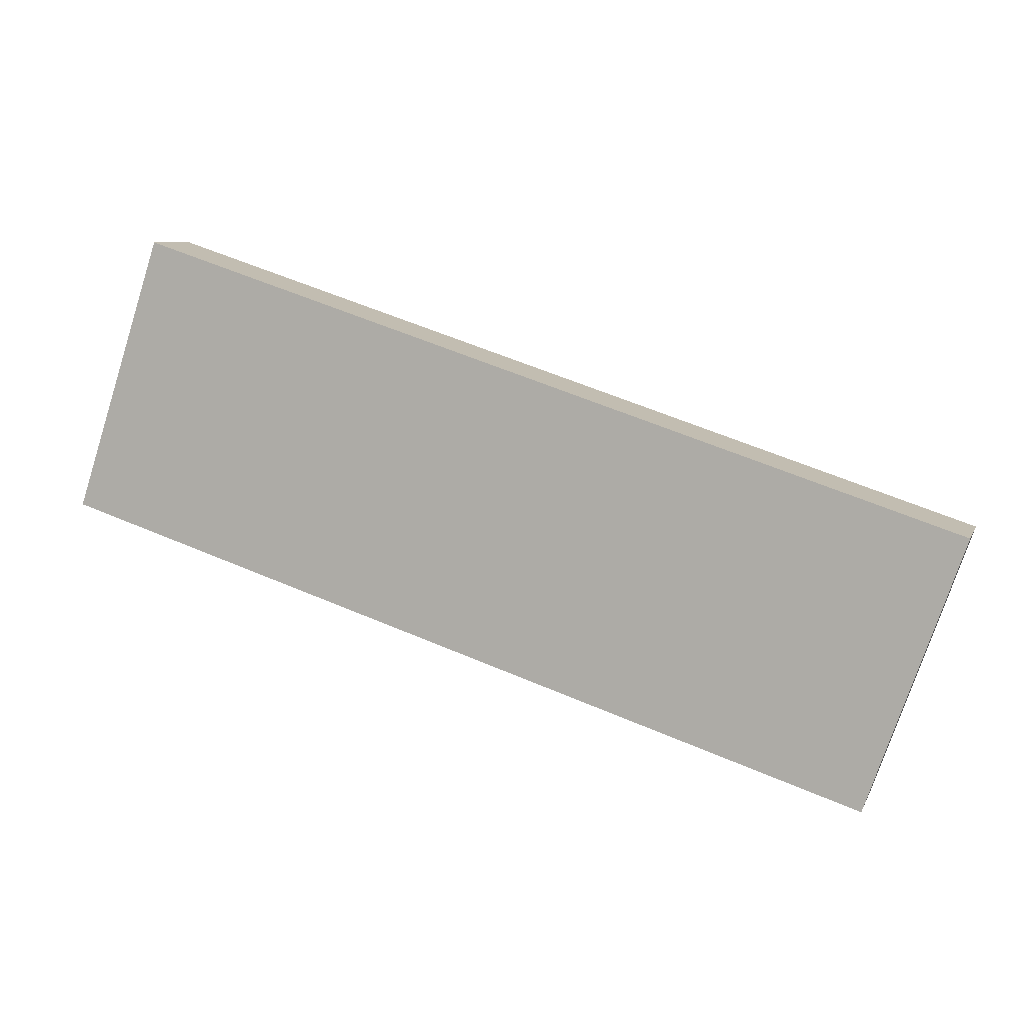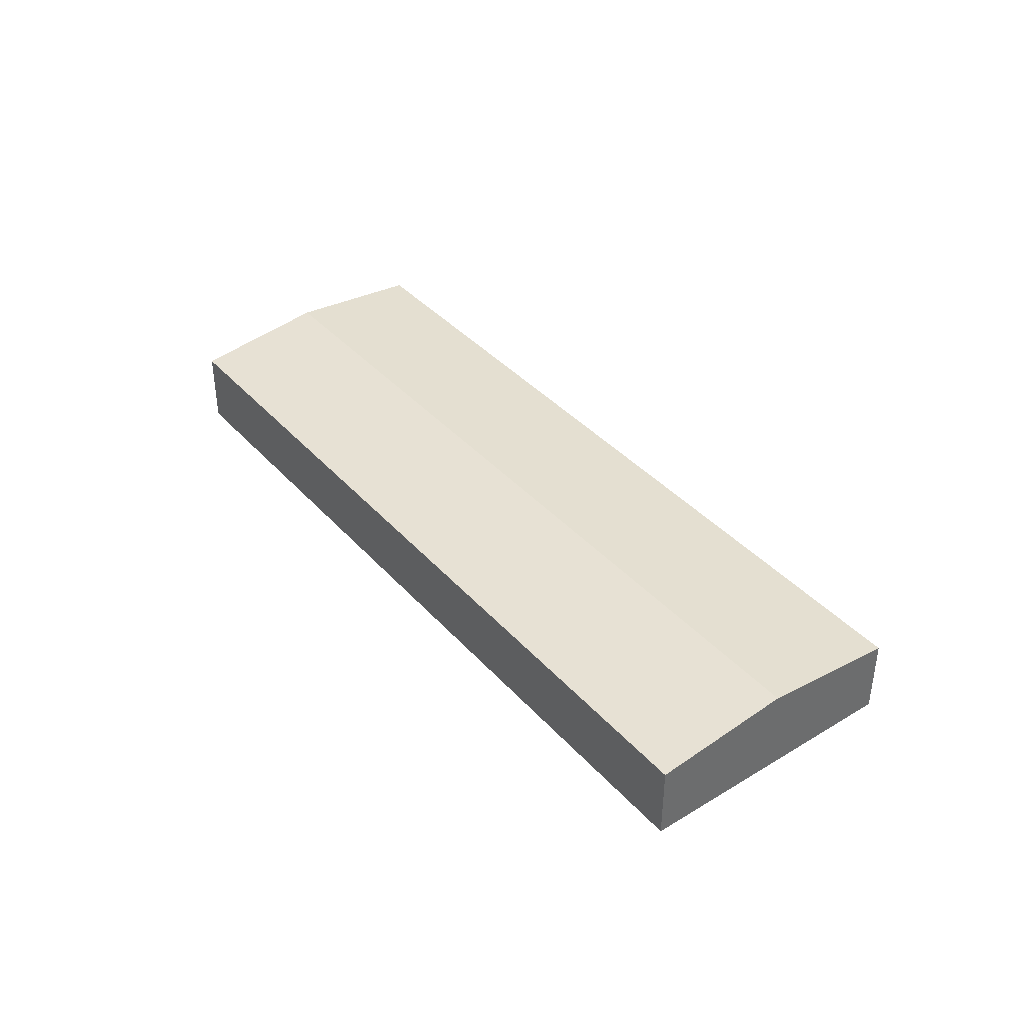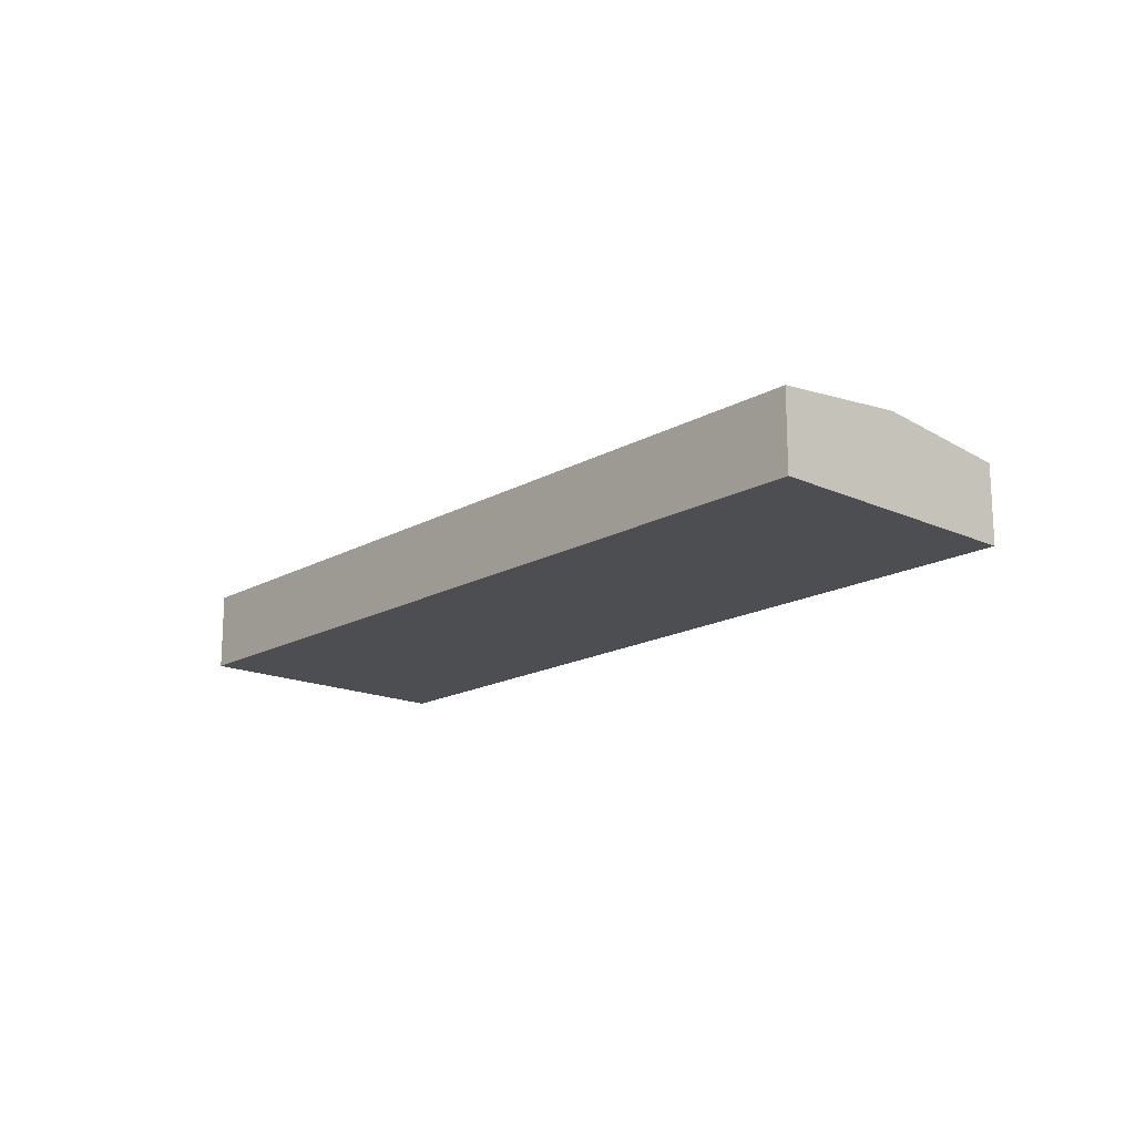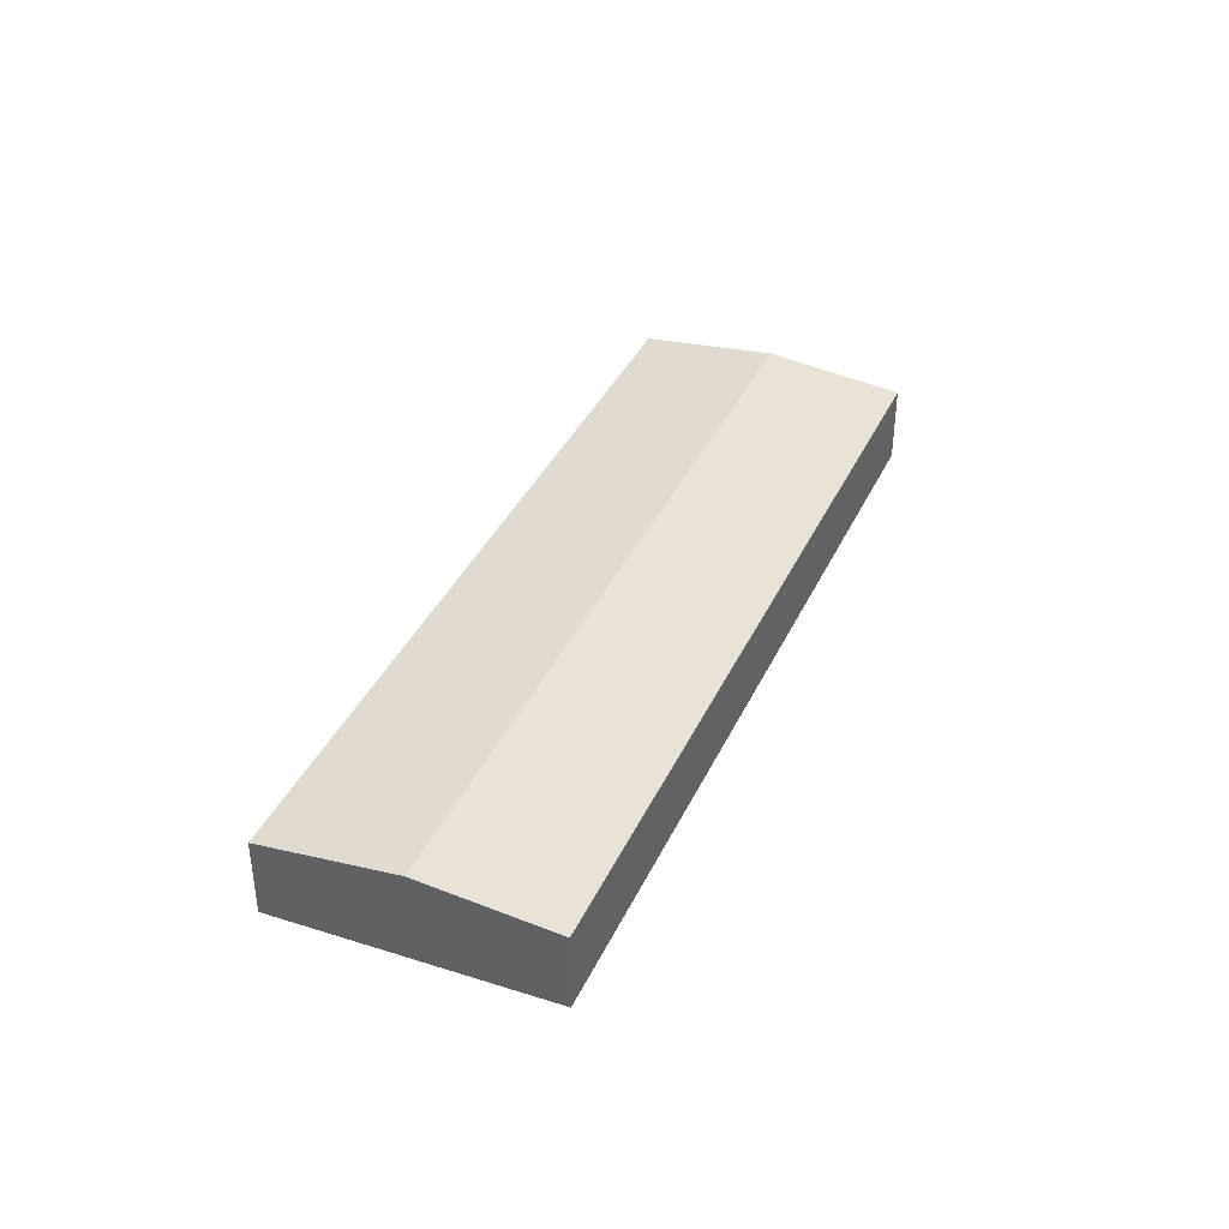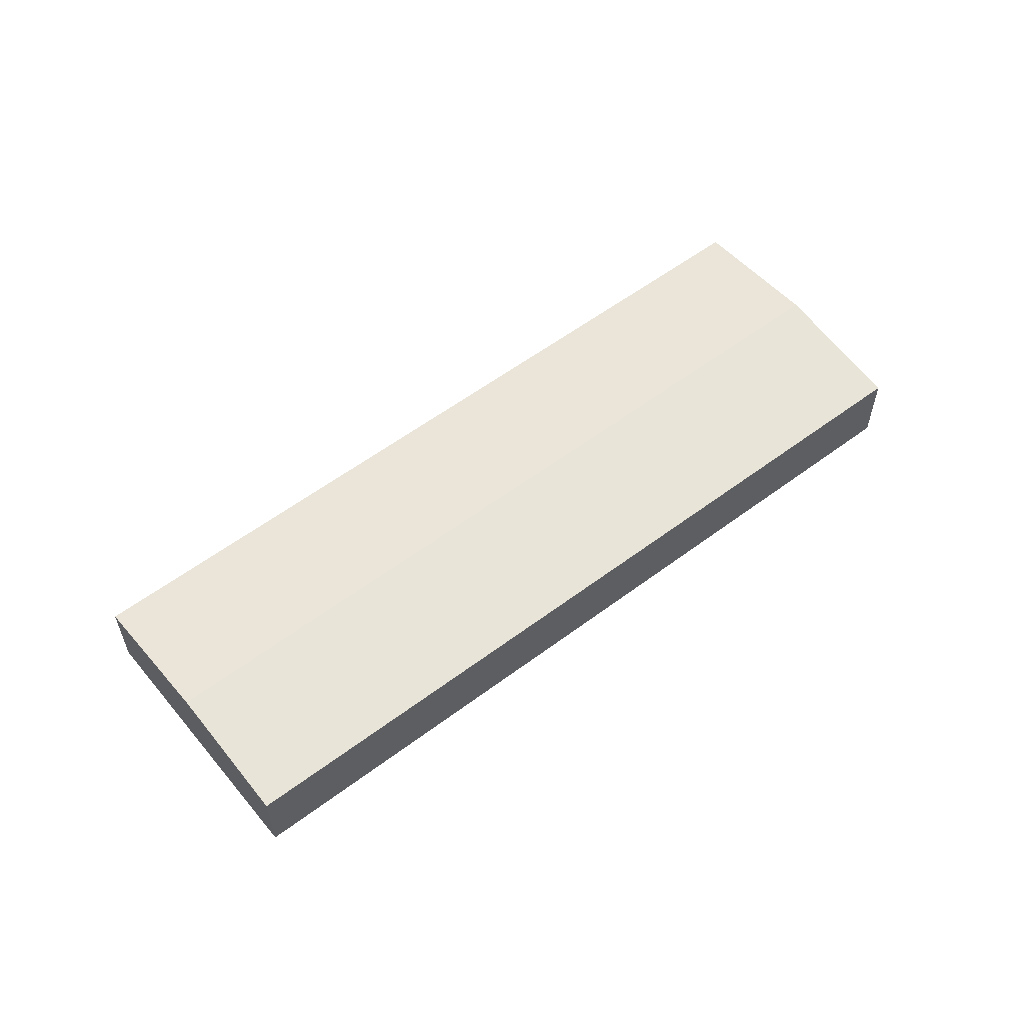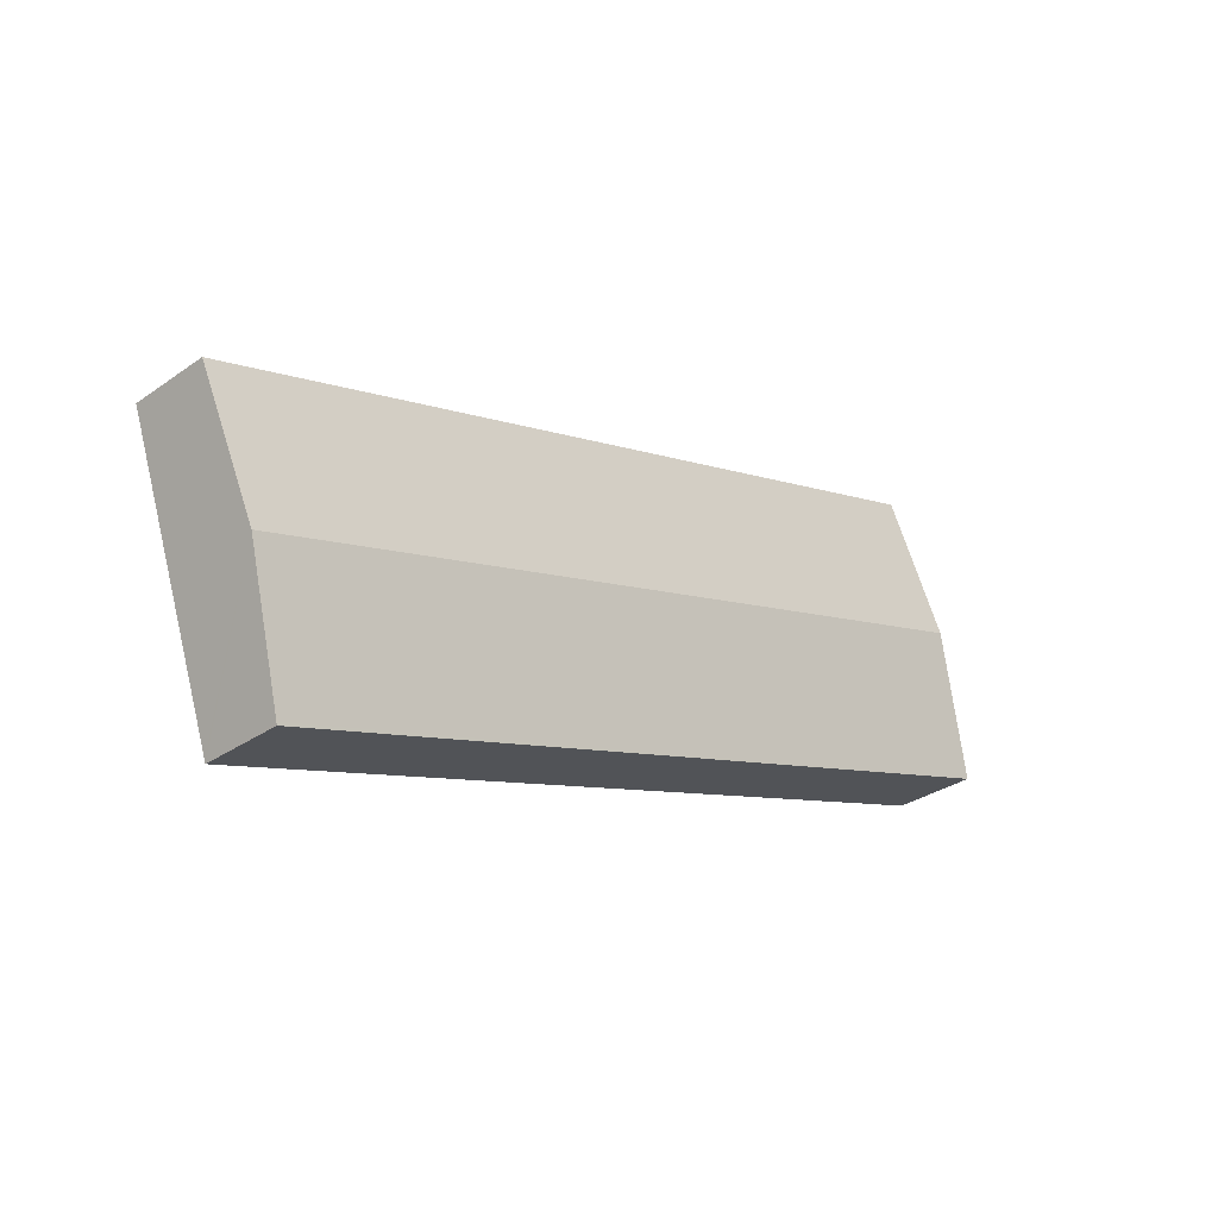
<metadata>
{"format":"obj","ext":"obj","renderer":"f3d","projection":"perspective","resolution":1024,"background":"white","views":[{"elev":7.9,"azim":16.3,"up":"+Z"},{"elev":39.3,"azim":-108.9,"up":"+Y"},{"elev":-16.8,"azim":66.6,"up":"+Y"},{"elev":38.1,"azim":131.1,"up":"+Y"},{"elev":57.0,"azim":160.1,"up":"+Y"},{"elev":-31.8,"azim":134.4,"up":"+Z"}]}
</metadata>
<code>
v  0 3.494 2.139e-16
v  35.66 3.517 -11.48
v  35.62 3.505 -11.6
v  37.66 4.134 -5.772
v  1.961 4.134 5.966
v  6.794 3.5 10.93
v  3.903 3.5 11.88
v  12.5 3.5 9.049
v  39.72 3.5 0.102
v  35.62 7.104e-16 -11.6
v  35.66 7.032e-16 -11.48
v  37.66 3.534e-16 -5.772
v  39.72 -6.246e-18 0.102
v  0 0 0
v  1.961 -3.653e-16 5.966
v  3.903 -7.273e-16 11.88
v  6.794 -6.69e-16 10.93
v  12.5 -5.541e-16 9.049
g defaultobject
f 1 2 3
f 2 1 4
f 4 1 5
f 6 5 7
f 5 6 4
f 4 6 8
f 4 8 9
f 2 10 3
f 10 2 4
f 10 4 11
f 11 4 12
f 12 4 9
f 12 9 13
f 10 1 3
f 1 10 14
f 14 5 1
f 5 14 15
f 5 15 7
f 7 15 16
f 16 6 7
f 6 16 17
f 6 17 8
f 8 17 18
f 8 18 9
f 9 18 13
f 15 17 16
f 17 15 14
f 17 14 10
f 17 10 18
f 18 10 11
f 18 11 13
f 13 11 12

</code>
